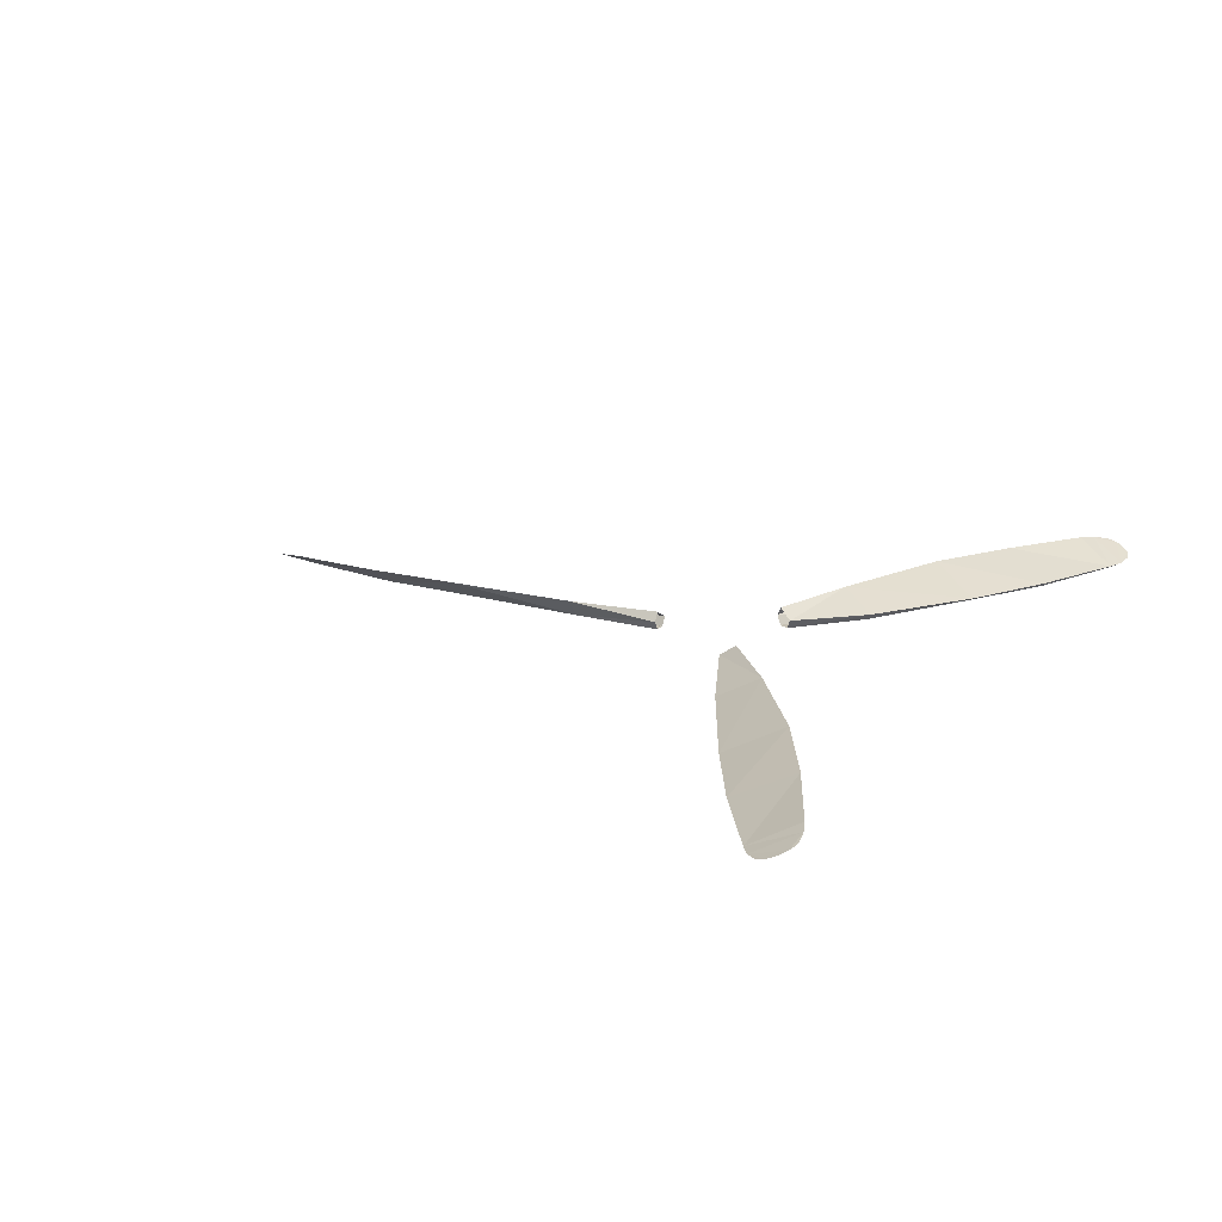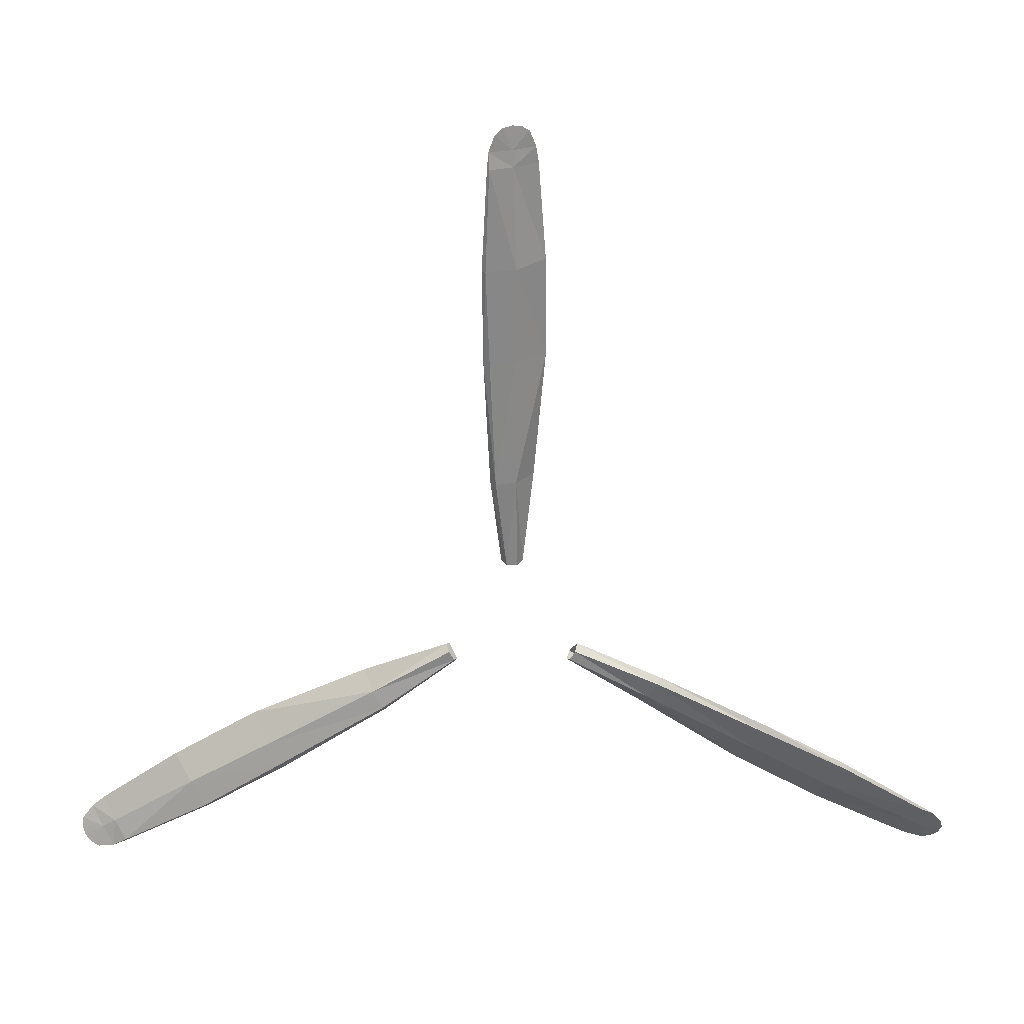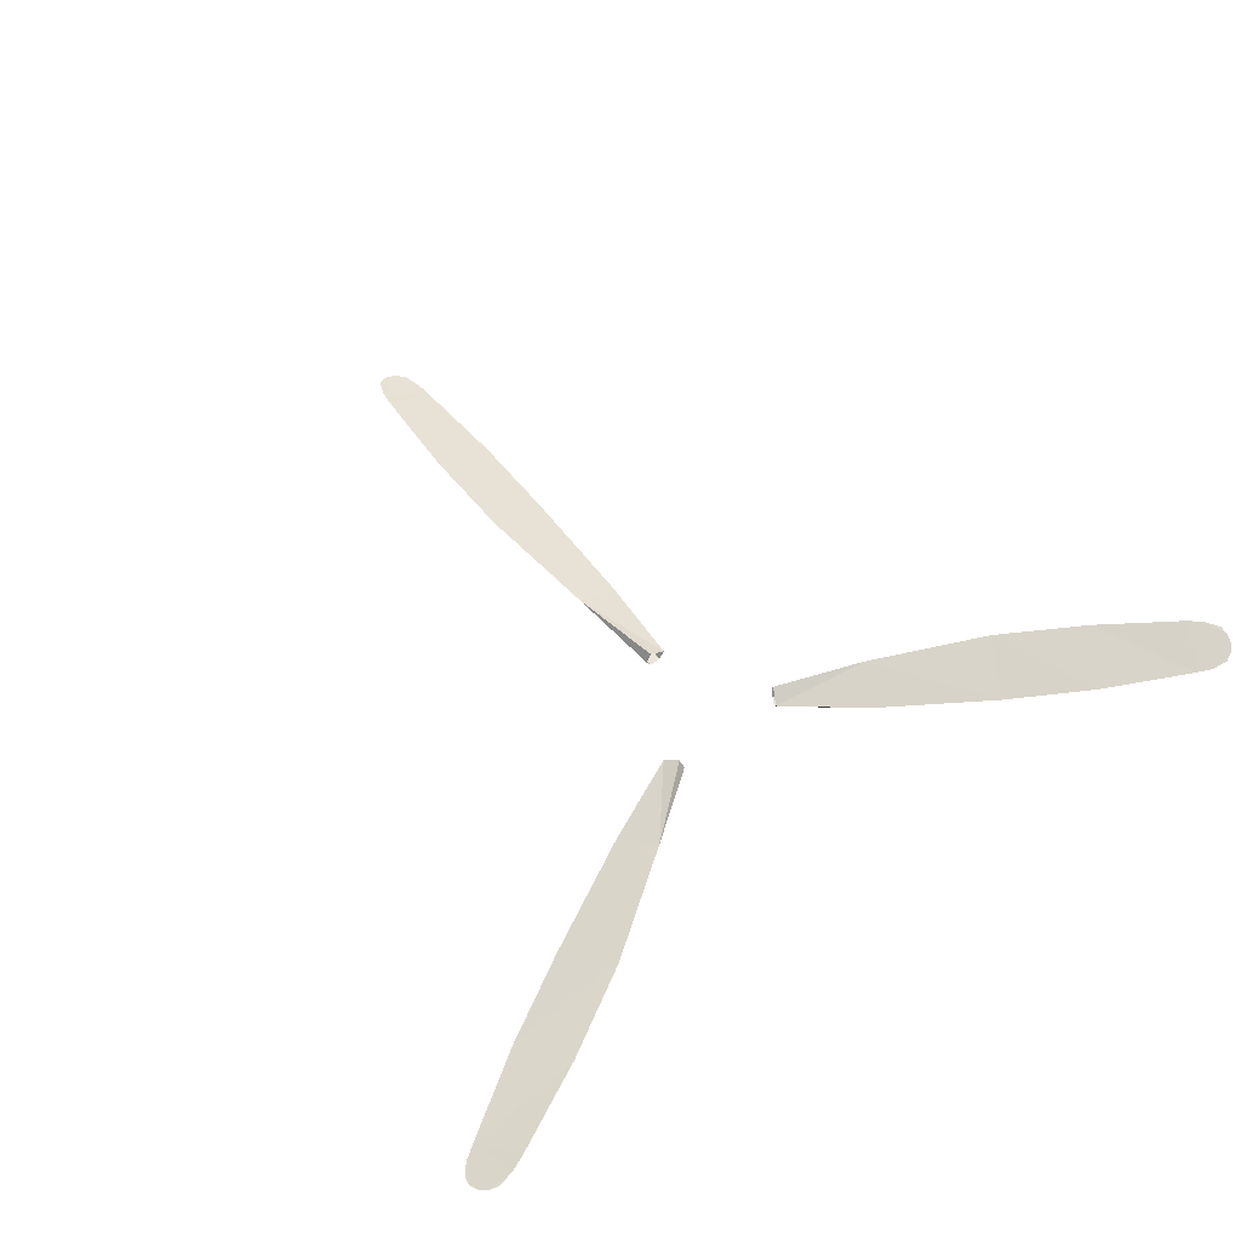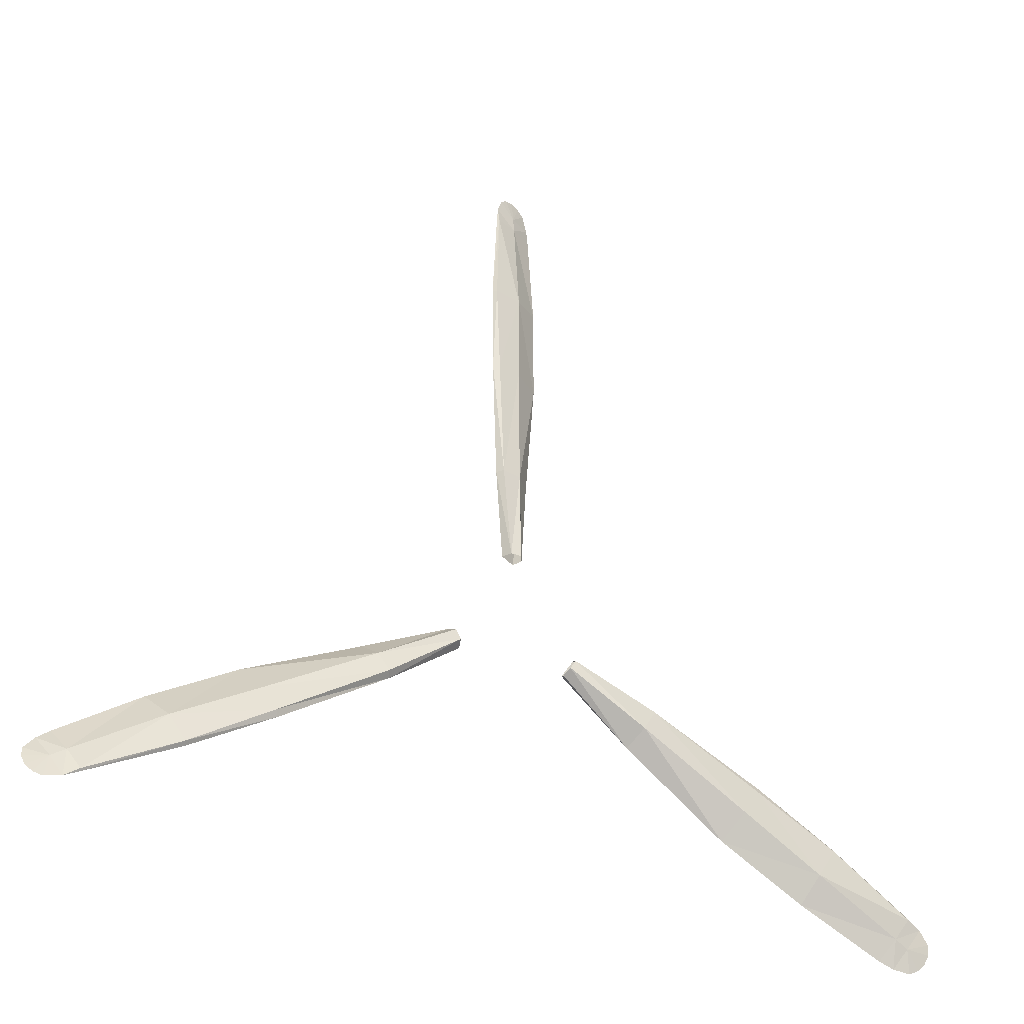
<metadata>
{"format":"obj","ext":"obj","renderer":"f3d","projection":"perspective","resolution":1024,"background":"white","views":[{"elev":18.7,"azim":-61.8,"up":"+Z"},{"elev":28.1,"azim":179.7,"up":"+Y"},{"elev":55.2,"azim":-37.9,"up":"+Z"},{"elev":-33.4,"azim":152.2,"up":"+Y"}]}
</metadata>
<code>
o ShapeIndexedFaceSet.093_ShapeIndexedFaceSet.094
v -12.24 -7.09 -19.95
v -12.41 -7.7 -19.72
v -12.65 -7.59 -19.8
v -12.24 -7.09 -19.95
v -12.86 -6.9 -20.08
v -12.57 -6.55 -20.15
v -12.9 -7.16 -20
v -12.86 -6.9 -20.08
v -12.24 -7.09 -19.95
v -12.24 -7.09 -19.95
v -12.82 -7.4 -19.9
v -12.9 -7.16 -20
v -12.24 -7.09 -19.95
v -12.65 -7.59 -19.8
v -12.82 -7.4 -19.9
v -12.24 -7.09 -19.95
v -11.94 -7.62 -19.64
v -12.41 -7.7 -19.72
v -1.88 -0.74 -19.9
v -4.28 -1.78 -20.1
v -3.68 -2.82 -19.6
v -12.19 -6.29 -20.17
v -11.51 -7.45 -19.6
v -9.08 -6.28 -19.56
v -1.66 -1.13 -19.64
v -1.88 -0.74 -19.9
v -3.68 -2.82 -19.6
v -12.9 -7.16 -20
v -12.82 -7.4 -19.9
v -12.65 -7.59 -19.8
v -6.64 -4.9 -19.52
v -7.05 -4.19 -20.14
v -3.93 -2.4 -20.17
v -7.05 -4.19 -20.14
v -7.4 -3.58 -20.3
v -4.21 -1.91 -20.28
v -11.85 -6.88 -19.99
v -9.38 -5.55 -20.12
v -9.08 -6.28 -19.56
v -9.38 -5.55 -20.12
v -7.05 -4.19 -20.14
v -6.64 -4.9 -19.52
v -6.64 -4.9 -19.52
v -3.93 -2.4 -20.17
v -3.68 -2.82 -19.6
v -3.93 -2.4 -20.17
v -4.21 -1.91 -20.28
v -1.81 -0.87 -20.16
v -9.38 -5.55 -20.12
v -9.79 -4.84 -20.3
v -7.4 -3.58 -20.3
v -12.16 -6.34 -20.22
v -9.79 -4.84 -20.3
v -9.38 -5.55 -20.12
v -3.68 -2.82 -19.6
v -3.93 -2.4 -20.17
v -1.66 -1.13 -20.16
v -1.58 -1.26 -19.9
v -1.66 -1.13 -19.64
v -3.68 -2.82 -19.6
v 1.88 -0.74 -19.9
v 1.81 -0.87 -19.64
v 4.28 -1.78 -19.6
v 4.04 -2.2 -20.17
v 1.81 -0.87 -20.16
v 1.88 -0.74 -19.9
v 11.57 -7.36 -20.22
v 9.09 -6.06 -20.3
v 9.5 -5.35 -20.12
v 9.5 -5.35 -20.12
v 9.09 -6.06 -20.3
v 6.8 -4.62 -20.3
v 4.04 -2.2 -20.17
v 3.76 -2.69 -20.28
v 1.66 -1.13 -20.16
v 7.56 -3.3 -19.52
v 4.04 -2.2 -20.17
v 4.28 -1.78 -19.6
v 9.5 -5.35 -20.12
v 7.15 -4.01 -20.14
v 7.56 -3.3 -19.52
v 11.88 -6.82 -19.99
v 9.5 -5.35 -20.12
v 9.98 -4.72 -19.56
v 7.15 -4.01 -20.14
v 6.8 -4.62 -20.3
v 3.76 -2.69 -20.28
v 7.56 -3.3 -19.52
v 7.15 -4.01 -20.14
v 4.04 -2.2 -20.17
v 12.65 -7.59 -20
v 12.82 -7.4 -19.9
v 12.9 -7.16 -19.8
v 1.81 -0.87 -19.64
v 1.58 -1.26 -19.9
v 4.28 -1.78 -19.6
v 11.54 -7.41 -20.17
v 12.21 -6.24 -19.6
v 9.98 -4.72 -19.56
v 1.58 -1.26 -19.9
v 3.68 -2.82 -20.1
v 4.28 -1.78 -19.6
v 12.26 -7.06 -19.95
v 12.57 -6.53 -19.64
v 12.87 -6.9 -19.72
v 12.26 -7.06 -19.95
v 12.9 -7.16 -19.8
v 12.82 -7.4 -19.9
v -0.02 14.15 -19.95
v -0.46 14.6 -19.72
v -0.25 14.75 -19.8
v -0.02 14.15 -19.95
v 0.45 14.59 -20.08
v 0.61 14.16 -20.15
v 0.25 14.75 -20
v 0.45 14.59 -20.08
v -0.02 14.15 -19.95
v -0.02 14.15 -19.95
v -2e-06 14.8 -19.9
v 0.25 14.75 -20
v -0.02 14.15 -19.95
v -0.25 14.75 -19.8
v -2e-06 14.8 -19.9
v -0.02 14.15 -19.95
v -0.63 14.15 -19.64
v -0.46 14.6 -19.72
v 0.3 2 -19.9
v 0.6 4.6 -20.1
v -0.6 4.6 -19.6
v 0.65 13.7 -20.17
v -0.7 13.69 -19.6
v -0.9 11 -19.56
v -0.15 2 -19.64
v 0.3 2 -19.9
v -0.6 4.6 -19.6
v 0.45 14.59 -20.08
v 0.25 14.75 -20
v -2e-06 14.8 -19.9
v -0.92 8.2 -19.52
v -0.1 8.2 -20.14
v -0.11 4.6 -20.17
v -0.1 8.2 -20.14
v 0.6 8.2 -20.3
v 0.45 4.6 -20.28
v -0.03 13.7 -19.99
v -0.12 10.9 -20.12
v -0.9 11 -19.56
v -0.12 10.9 -20.12
v -0.1 8.2 -20.14
v -0.92 8.2 -19.52
v -0.92 8.2 -19.52
v -0.11 4.6 -20.17
v -0.6 4.6 -19.6
v -0.11 4.6 -20.17
v 0.45 4.6 -20.28
v 0.15 2 -20.16
v -0.12 10.9 -20.12
v 0.7 10.9 -20.3
v 0.6 8.2 -20.3
v 0.59 13.7 -20.22
v 0.7 10.9 -20.3
v -0.12 10.9 -20.12
v -0.11 4.6 -20.17
v -0.15 2 -20.16
v -0.3 2 -19.9
v -0.3 2 -19.9
v -0.15 2 -19.64
v -0.6 4.6 -19.6
v 12.26 -7.06 -19.95
v 12.82 -7.4 -19.9
v 12.65 -7.59 -20
v 12.65 -7.59 -20
v 12.41 -7.69 -20.08
v 12.26 -7.06 -19.95
v 12.26 -7.06 -19.95
v 12.41 -7.69 -20.08
v 11.96 -7.61 -20.15
v 12.26 -7.06 -19.95
v 12.87 -6.9 -19.72
v 12.9 -7.16 -19.8
v -7.49 -3.43 -20.2
v -6.64 -4.9 -19.52
v -3.68 -2.82 -19.6
v -7.49 -3.43 -20.2
v -3.68 -2.82 -19.6
v -4.28 -1.78 -20.1
v -9.84 -4.76 -20.2
v -9.08 -6.28 -19.56
v -6.64 -4.9 -19.52
v -7.49 -3.43 -20.2
v -9.84 -4.76 -20.2
v -6.64 -4.9 -19.52
v -9.84 -4.76 -20.2
v -12.19 -6.29 -20.17
v -9.08 -6.28 -19.56
v -12.57 -6.55 -20.15
v -12.86 -6.9 -20.08
v -12.9 -7.16 -20
v -12.65 -7.59 -19.8
v -12.41 -7.7 -19.72
v -11.94 -7.62 -19.64
v -12.57 -6.55 -20.15
v -12.9 -7.16 -20
v -12.65 -7.59 -19.8
v -12.57 -6.55 -20.15
v -12.65 -7.59 -19.8
v -11.94 -7.62 -19.64
v -7.05 -4.19 -20.14
v -4.21 -1.91 -20.28
v -3.93 -2.4 -20.17
v -11.51 -7.45 -19.6
v -11.85 -6.88 -19.99
v -9.08 -6.28 -19.56
v -9.08 -6.28 -19.56
v -9.38 -5.55 -20.12
v -6.64 -4.9 -19.52
v -3.93 -2.4 -20.17
v -1.81 -0.87 -20.16
v -1.66 -1.13 -20.16
v -9.38 -5.55 -20.12
v -7.4 -3.58 -20.3
v -7.05 -4.19 -20.14
v -11.85 -6.88 -19.99
v -12.16 -6.34 -20.22
v -9.38 -5.55 -20.12
v -3.68 -2.82 -19.6
v -1.66 -1.13 -20.16
v -1.58 -1.26 -19.9
v 4.28 -1.78 -19.6
v 4.04 -2.2 -20.17
v 1.88 -0.74 -19.9
v 11.88 -6.82 -19.99
v 11.57 -7.36 -20.22
v 9.5 -5.35 -20.12
v 9.5 -5.35 -20.12
v 6.8 -4.62 -20.3
v 7.15 -4.01 -20.14
v 4.04 -2.2 -20.17
v 1.66 -1.13 -20.16
v 1.81 -0.87 -20.16
v 9.98 -4.72 -19.56
v 9.5 -5.35 -20.12
v 7.56 -3.3 -19.52
v 12.21 -6.24 -19.6
v 11.88 -6.82 -19.99
v 9.98 -4.72 -19.56
v 7.15 -4.01 -20.14
v 3.76 -2.69 -20.28
v 4.04 -2.2 -20.17
v 11.96 -7.61 -20.15
v 12.41 -7.69 -20.08
v 12.65 -7.59 -20
v 12.9 -7.16 -19.8
v 12.87 -6.9 -19.72
v 12.57 -6.53 -19.64
v 11.96 -7.61 -20.15
v 12.65 -7.59 -20
v 12.9 -7.16 -19.8
v 11.96 -7.61 -20.15
v 12.9 -7.16 -19.8
v 12.57 -6.53 -19.64
v 6.72 -4.77 -20.2
v 7.56 -3.3 -19.52
v 4.28 -1.78 -19.6
v 6.72 -4.77 -20.2
v 4.28 -1.78 -19.6
v 3.68 -2.82 -20.1
v 9.04 -6.14 -20.2
v 9.98 -4.72 -19.56
v 7.56 -3.3 -19.52
v 6.72 -4.77 -20.2
v 9.04 -6.14 -20.2
v 7.56 -3.3 -19.52
v 9.04 -6.14 -20.2
v 11.54 -7.41 -20.17
v 9.98 -4.72 -19.56
v 0.8 10.9 -20.2
v -0.9 11 -19.56
v -0.92 8.2 -19.52
v 0.77 8.2 -20.2
v 0.8 10.9 -20.2
v -0.92 8.2 -19.52
v 0.77 8.2 -20.2
v -0.6 4.6 -19.6
v 0.6 4.6 -20.1
v 0.77 8.2 -20.2
v -0.92 8.2 -19.52
v -0.6 4.6 -19.6
v 0.8 10.9 -20.2
v 0.65 13.7 -20.17
v -0.9 11 -19.56
v -2e-06 14.8 -19.9
v -0.25 14.75 -19.8
v -0.46 14.6 -19.72
v 0.61 14.16 -20.15
v 0.45 14.59 -20.08
v -2e-06 14.8 -19.9
v -2e-06 14.8 -19.9
v -0.46 14.6 -19.72
v -0.63 14.15 -19.64
v 0.61 14.16 -20.15
v -2e-06 14.8 -19.9
v -0.63 14.15 -19.64
v -0.1 8.2 -20.14
v 0.45 4.6 -20.28
v -0.11 4.6 -20.17
v -0.7 13.69 -19.6
v -0.03 13.7 -19.99
v -0.9 11 -19.56
v -0.9 11 -19.56
v -0.12 10.9 -20.12
v -0.92 8.2 -19.52
v -0.11 4.6 -20.17
v 0.15 2 -20.16
v -0.15 2 -20.16
v -0.12 10.9 -20.12
v 0.6 8.2 -20.3
v -0.1 8.2 -20.14
v -0.03 13.7 -19.99
v 0.59 13.7 -20.22
v -0.12 10.9 -20.12
v -0.6 4.6 -19.6
v -0.11 4.6 -20.17
v -0.3 2 -19.9
f 1 2 3
f 4 5 6
f 7 8 9
f 10 11 12
f 13 14 15
f 16 17 18
f 19 20 21
f 22 23 24
f 25 26 27
f 28 29 30
f 31 32 33
f 34 35 36
f 37 38 39
f 40 41 42
f 43 44 45
f 46 47 48
f 49 50 51
f 52 53 54
f 55 56 57
f 58 59 60
f 61 62 63
f 64 65 66
f 67 68 69
f 70 71 72
f 73 74 75
f 76 77 78
f 79 80 81
f 82 83 84
f 85 86 87
f 88 89 90
f 91 92 93
f 94 95 96
f 97 98 99
f 100 101 102
f 103 104 105
f 106 107 108
f 109 110 111
f 112 113 114
f 115 116 117
f 118 119 120
f 121 122 123
f 124 125 126
f 127 128 129
f 130 131 132
f 133 134 135
f 136 137 138
f 139 140 141
f 142 143 144
f 145 146 147
f 148 149 150
f 151 152 153
f 154 155 156
f 157 158 159
f 160 161 162
f 163 164 165
f 166 167 168
f 169 170 171
f 172 173 174
f 175 176 177
f 178 179 180
f 181 182 183
f 184 185 186
f 187 188 189
f 190 191 192
f 193 194 195
f 196 197 198
f 199 200 201
f 202 203 204
f 205 206 207
f 208 209 210
f 211 212 213
f 214 215 216
f 217 218 219
f 220 221 222
f 223 224 225
f 226 227 228
f 229 230 231
f 232 233 234
f 235 236 237
f 238 239 240
f 241 242 243
f 244 245 246
f 247 248 249
f 250 251 252
f 253 254 255
f 256 257 258
f 259 260 261
f 262 263 264
f 265 266 267
f 268 269 270
f 271 272 273
f 274 275 276
f 277 278 279
f 280 281 282
f 283 284 285
f 286 287 288
f 289 290 291
f 292 293 294
f 295 296 297
f 298 299 300
f 301 302 303
f 304 305 306
f 307 308 309
f 310 311 312
f 313 314 315
f 316 317 318
f 319 320 321
f 322 323 324
o ShapeIndexedFaceSet.095_ShapeIndexedFaceSet.096
v 0.6 4.6 -20.1
v 0.3 2 -19.9
v 0.15 2 -20.16
v 0.8 10.9 -20.2
v 0.7 10.9 -20.3
v 0.59 13.7 -20.22
v 0.77 8.2 -20.2
v 0.6 4.6 -20.1
v 0.45 4.6 -20.28
v 0.7 10.9 -20.3
v 0.8 10.9 -20.2
v 0.77 8.2 -20.2
v 9.09 -6.06 -20.3
v 9.04 -6.14 -20.2
v 6.72 -4.77 -20.2
v 6.8 -4.62 -20.3
v 6.72 -4.77 -20.2
v 3.68 -2.82 -20.1
v 9.09 -6.06 -20.3
v 11.57 -7.36 -20.22
v 11.54 -7.41 -20.17
v 3.68 -2.82 -20.1
v 1.58 -1.26 -19.9
v 1.66 -1.13 -20.16
v -4.21 -1.91 -20.28
v -4.28 -1.78 -20.1
v -1.88 -0.74 -19.9
v -9.79 -4.84 -20.3
v -12.16 -6.34 -20.22
v -12.19 -6.29 -20.17
v -9.79 -4.84 -20.3
v -9.84 -4.76 -20.2
v -7.49 -3.43 -20.2
v -7.4 -3.58 -20.3
v -7.49 -3.43 -20.2
v -4.28 -1.78 -20.1
v 0.45 4.6 -20.28
v 0.6 4.6 -20.1
v 0.15 2 -20.16
v 0.8 10.9 -20.2
v 0.59 13.7 -20.22
v 0.65 13.7 -20.17
v 0.6 8.2 -20.3
v 0.77 8.2 -20.2
v 0.45 4.6 -20.28
v 0.7 10.9 -20.3
v 0.77 8.2 -20.2
v 0.6 8.2 -20.3
v 9.09 -6.06 -20.3
v 6.72 -4.77 -20.2
v 6.8 -4.62 -20.3
v 6.8 -4.62 -20.3
v 3.68 -2.82 -20.1
v 3.76 -2.69 -20.28
v 9.04 -6.14 -20.2
v 9.09 -6.06 -20.3
v 11.54 -7.41 -20.17
v 3.76 -2.69 -20.28
v 3.68 -2.82 -20.1
v 1.66 -1.13 -20.16
v -4.21 -1.91 -20.28
v -1.88 -0.74 -19.9
v -1.81 -0.87 -20.16
v -9.84 -4.76 -20.2
v -9.79 -4.84 -20.3
v -12.19 -6.29 -20.17
v -9.79 -4.84 -20.3
v -7.49 -3.43 -20.2
v -7.4 -3.58 -20.3
v -7.4 -3.58 -20.3
v -4.28 -1.78 -20.1
v -4.21 -1.91 -20.28
f 325 326 327
f 328 329 330
f 331 332 333
f 334 335 336
f 337 338 339
f 340 341 342
f 343 344 345
f 346 347 348
f 349 350 351
f 352 353 354
f 355 356 357
f 358 359 360
f 361 362 363
f 364 365 366
f 367 368 369
f 370 371 372
f 373 374 375
f 376 377 378
f 379 380 381
f 382 383 384
f 385 386 387
f 388 389 390
f 391 392 393
f 394 395 396
o ShapeIndexedFaceSet.094_ShapeIndexedFaceSet.095
v 0.65 13.7 -20.17
v 0.61 14.16 -20.15
v -0.63 14.15 -19.64
v 11.54 -7.41 -20.17
v 11.96 -7.61 -20.15
v 12.57 -6.53 -19.64
v 11.88 -6.82 -19.99
v 12.21 -6.24 -19.6
v 12.57 -6.53 -19.64
v 11.57 -7.36 -20.22
v 11.88 -6.82 -19.99
v 11.96 -7.61 -20.15
v 11.88 -6.82 -19.99
v 12.26 -7.06 -19.95
v 11.96 -7.61 -20.15
v 11.88 -6.82 -19.99
v 12.57 -6.53 -19.64
v 12.26 -7.06 -19.95
v -11.85 -6.88 -19.99
v -11.94 -7.62 -19.64
v -12.24 -7.09 -19.95
v -11.85 -6.88 -19.99
v -12.24 -7.09 -19.95
v -12.57 -6.55 -20.15
v -12.16 -6.34 -20.22
v -11.85 -6.88 -19.99
v -12.57 -6.55 -20.15
v -11.85 -6.88 -19.99
v -11.51 -7.45 -19.6
v -11.94 -7.62 -19.64
v -12.19 -6.29 -20.17
v -12.57 -6.55 -20.15
v -11.94 -7.62 -19.64
v -0.03 13.7 -19.99
v -0.63 14.15 -19.64
v -0.02 14.15 -19.95
v -0.03 13.7 -19.99
v -0.7 13.69 -19.6
v -0.63 14.15 -19.64
v 0.59 13.7 -20.22
v -0.03 13.7 -19.99
v 0.61 14.16 -20.15
v -0.03 13.7 -19.99
v -0.02 14.15 -19.95
v 0.61 14.16 -20.15
v 0.65 13.7 -20.17
v 0.59 13.7 -20.22
v 0.61 14.16 -20.15
v 11.54 -7.41 -20.17
v 11.57 -7.36 -20.22
v 11.96 -7.61 -20.15
v -12.19 -6.29 -20.17
v -12.16 -6.34 -20.22
v -12.57 -6.55 -20.15
v 0.65 13.7 -20.17
v -0.63 14.15 -19.64
v -0.7 13.69 -19.6
v 11.54 -7.41 -20.17
v 12.57 -6.53 -19.64
v 12.21 -6.24 -19.6
v -12.19 -6.29 -20.17
v -11.94 -7.62 -19.64
v -11.51 -7.45 -19.6
f 397 398 399
f 400 401 402
f 403 404 405
f 406 407 408
f 409 410 411
f 412 413 414
f 415 416 417
f 418 419 420
f 421 422 423
f 424 425 426
f 427 428 429
f 430 431 432
f 433 434 435
f 436 437 438
f 439 440 441
f 442 443 444
f 445 446 447
f 448 449 450
f 451 452 453
f 454 455 456
f 457 458 459

</code>
